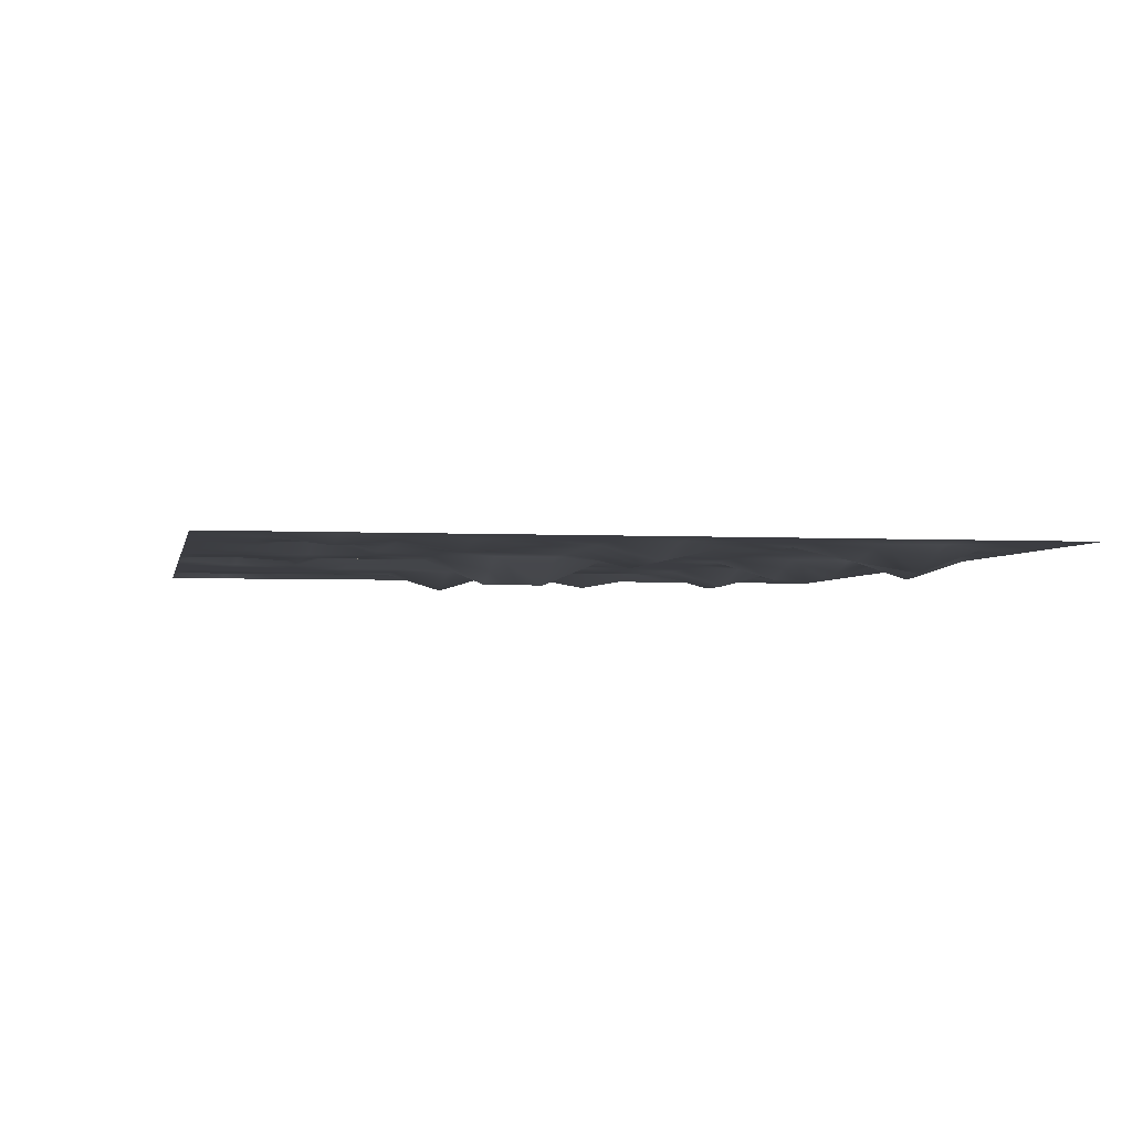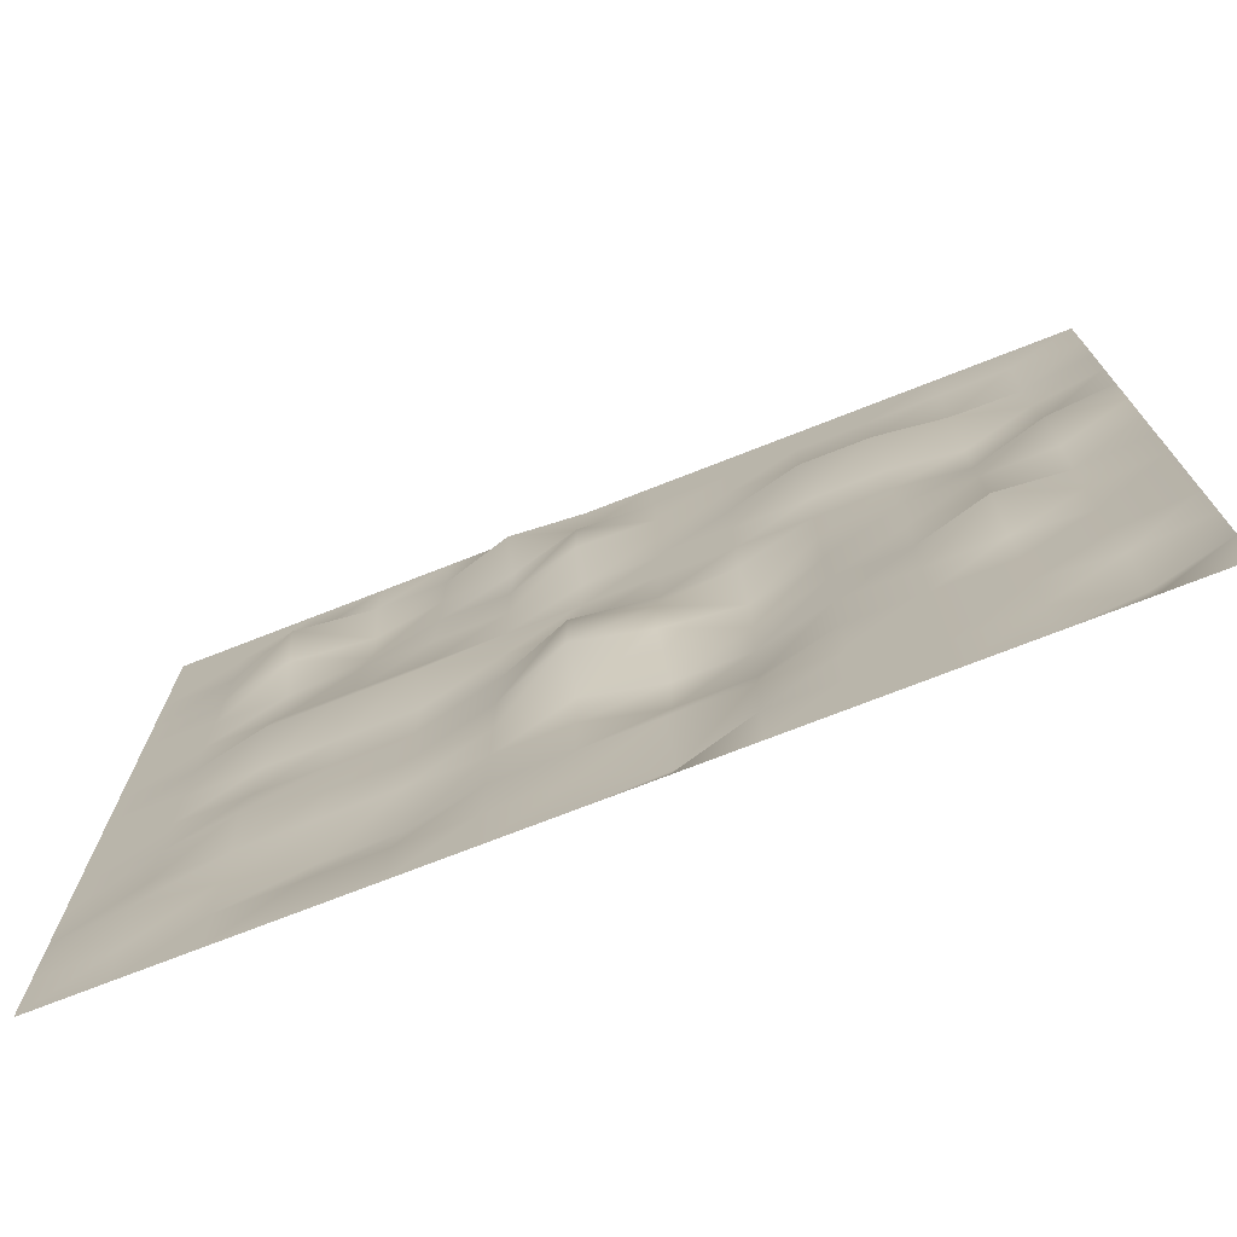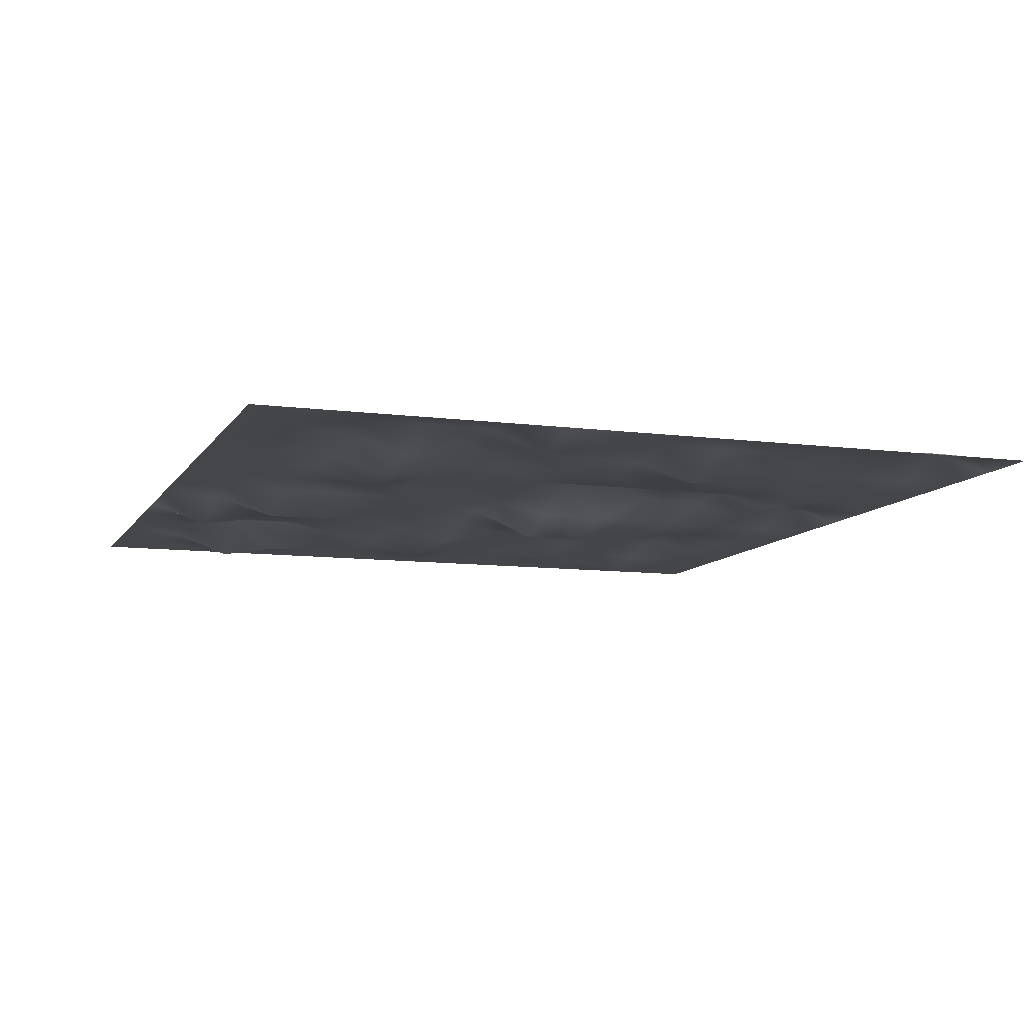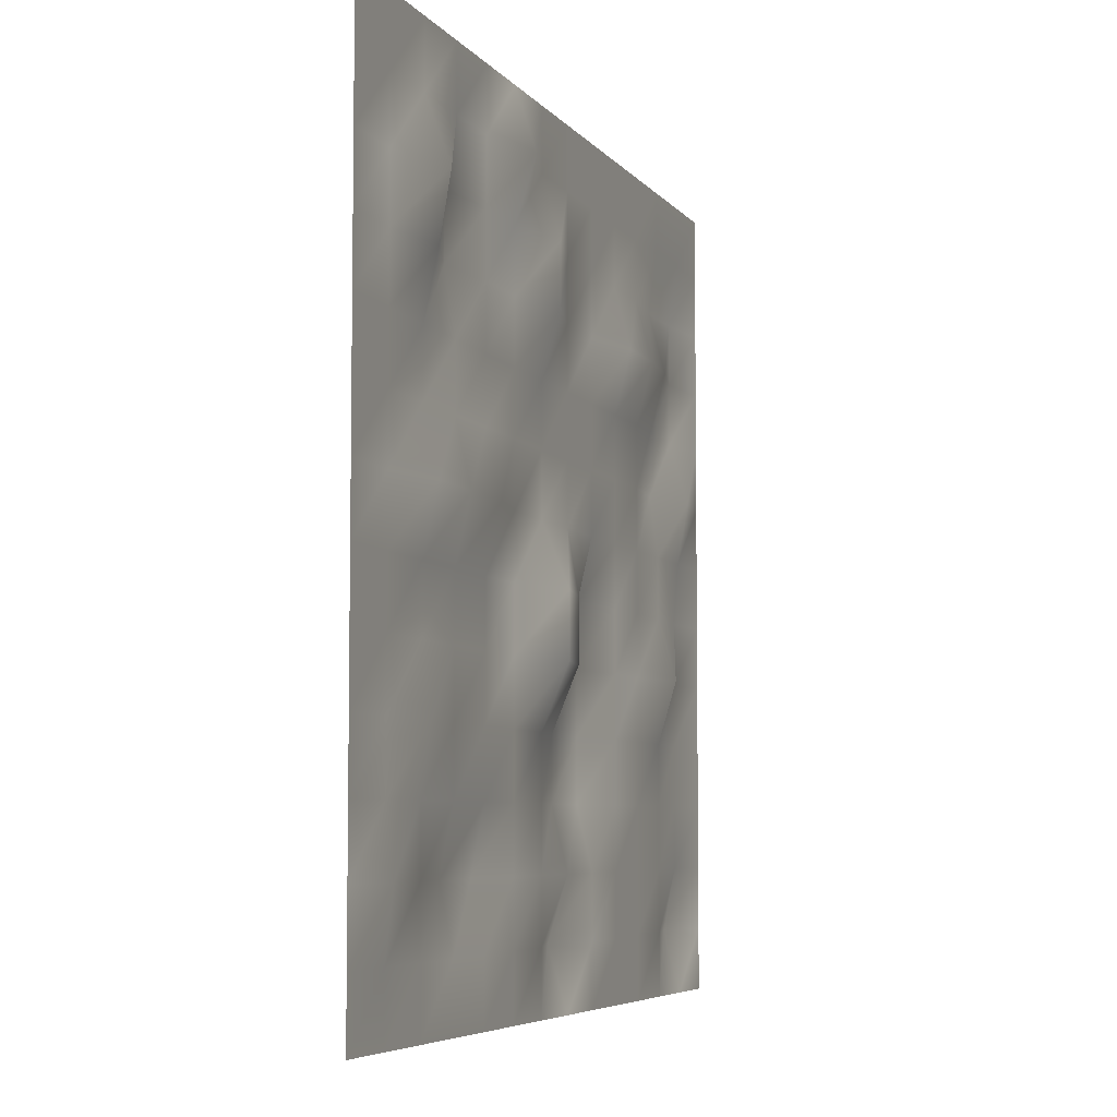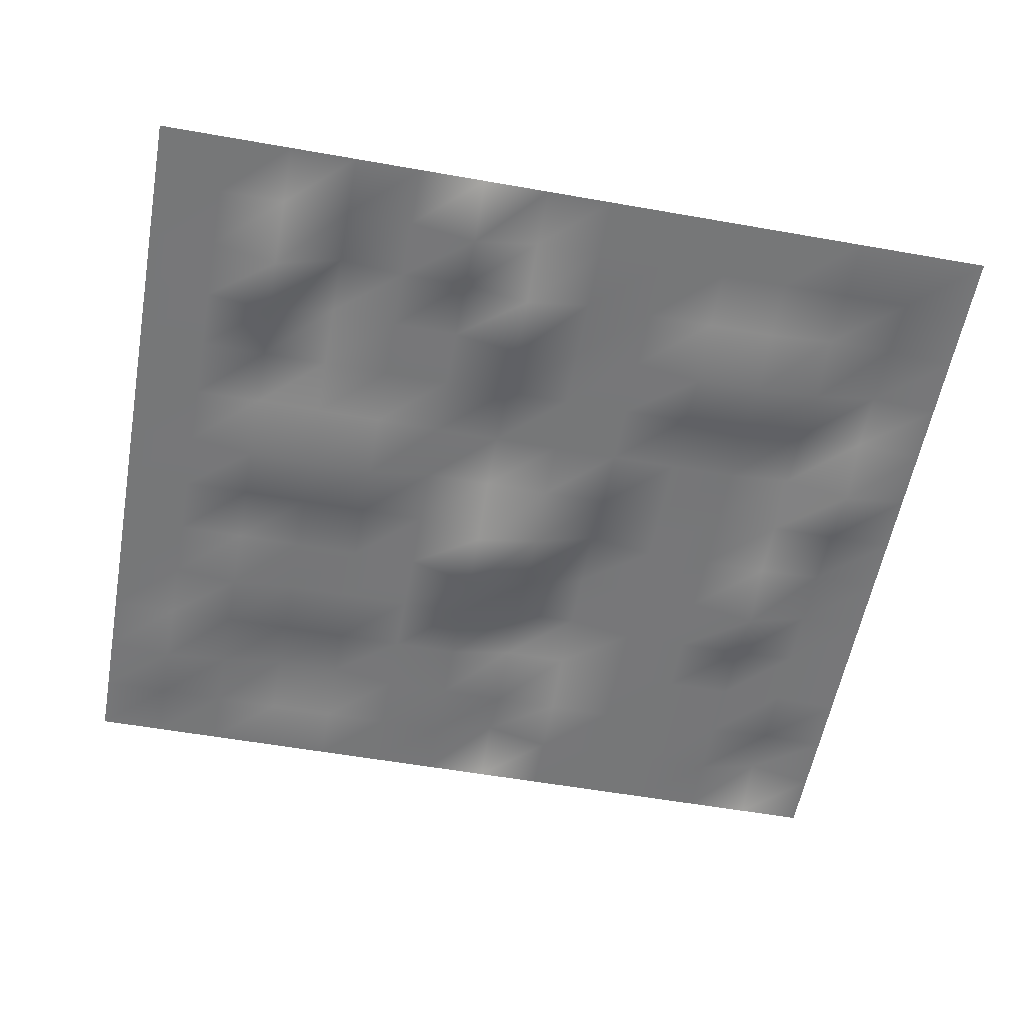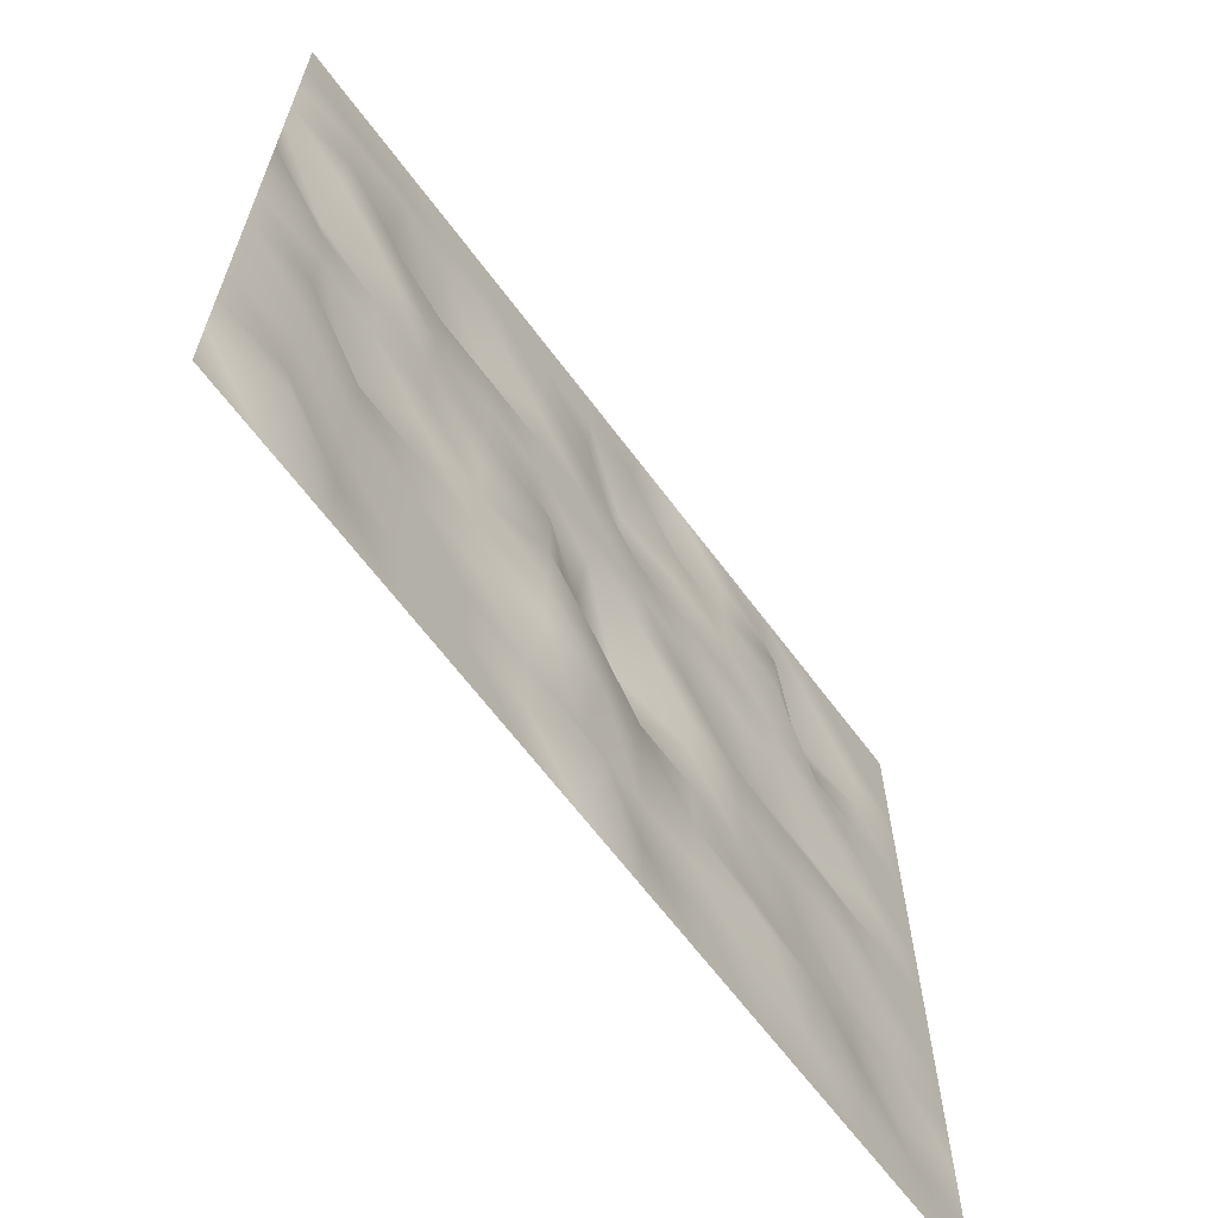
<metadata>
{"format":"obj","ext":"obj","renderer":"f3d","projection":"perspective","resolution":1024,"background":"white","views":[{"elev":-2.9,"azim":-101.0,"up":"+Y"},{"elev":-73.6,"azim":21.4,"up":"+Z"},{"elev":-9.7,"azim":71.0,"up":"+Y"},{"elev":-5.9,"azim":-70.6,"up":"+Z"},{"elev":-57.0,"azim":-10.4,"up":"+Y"},{"elev":-65.2,"azim":126.7,"up":"+Z"}]}
</metadata>
<code>
v  -46.3 0 29.26
v  -46.3 0 34.23
v  -40.8 0 34.23
v  -40.8 0 29.26
v  -35.29 0 34.23
v  -35.29 0 29.26
v  -29.78 0 34.23
v  -29.78 0 29.26
v  -24.28 0 34.23
v  -24.28 0 29.26
v  -18.77 0 34.23
v  -18.77 -1.594 29.26
v  -13.26 0 34.23
v  -13.26 0 29.26
v  -7.758 0 34.23
v  -7.758 0 29.26
v  -2.251 0 34.23
v  -2.251 0 29.26
v  3.255 0 34.23
v  3.255 0 29.26
v  8.762 0 34.23
v  8.762 0 29.26
v  14.27 0 34.23
v  14.27 0 29.26
v  19.77 0 34.23
v  19.77 0 29.26
v  25.28 0 34.23
v  25.28 0 29.26
v  -46.3 0 24.29
v  -40.8 0 24.29
v  -35.29 -1.873 24.29
v  -29.78 0.8226 24.29
v  -24.28 0 24.29
v  -18.77 0 24.29
v  -13.26 -1.436 24.29
v  -7.758 0 24.29
v  -2.251 0 24.29
v  3.255 0 24.29
v  8.762 0 24.29
v  14.27 0.6455 24.29
v  19.77 0.6455 24.29
v  25.28 0 24.29
v  -46.3 0 19.32
v  -40.8 0 19.32
v  -35.29 -1.05 19.32
v  -29.78 0.8226 19.32
v  -24.28 0 19.32
v  -18.77 0 19.32
v  -13.26 -1.436 19.32
v  -7.758 0 19.32
v  -2.251 0 19.32
v  3.255 -1.313 19.32
v  8.762 -1.313 19.32
v  14.27 -0.6672 19.32
v  19.77 0.6455 19.32
v  25.28 0 19.32
v  -46.3 0 14.35
v  -40.8 0 14.35
v  -35.29 0 14.35
v  -29.78 0 14.35
v  -24.28 0 14.35
v  -18.77 0 14.35
v  -13.26 0 14.35
v  -7.758 0 14.35
v  -2.251 0 14.35
v  3.255 0 14.35
v  8.762 0 14.35
v  14.27 0.6455 14.35
v  19.77 0.6455 14.35
v  25.28 0 14.35
v  -46.3 0 9.373
v  -40.8 0 9.373
v  -35.29 0 9.373
v  -29.78 0 9.373
v  -24.28 0 9.373
v  -18.77 0 9.373
v  -13.26 0 9.373
v  -7.758 0 9.373
v  -2.251 0 9.373
v  3.255 0 9.373
v  8.762 0 9.373
v  14.27 0.6455 9.373
v  19.77 -0.8848 9.373
v  25.28 0 9.373
v  -46.3 0 4.402
v  -40.8 0 4.402
v  -35.29 -1.132 4.402
v  -29.78 -1.132 4.402
v  -24.28 -1.132 4.402
v  -18.77 0 4.402
v  -13.26 0 4.402
v  -7.758 0 4.402
v  -2.251 0 4.402
v  3.255 0 4.402
v  8.762 0 4.402
v  14.27 0 4.402
v  19.77 0 4.402
v  25.28 0 4.402
v  -46.3 0 -0.5702
v  -40.8 0 -0.5702
v  -35.29 0 -0.5702
v  -29.78 0 -0.5702
v  -24.28 0 -0.5702
v  -18.77 0 -0.5702
v  -13.26 -2.063 -0.5702
v  -7.758 -0.8539 -0.5702
v  -2.251 1.209 -0.5702
v  3.255 0 -0.5702
v  8.762 0 -0.5702
v  14.27 0 -0.5702
v  19.77 0.3641 -0.5702
v  25.28 0 -0.5702
v  -46.3 0 -5.542
v  -40.8 0 -5.542
v  -35.29 0 -5.542
v  -29.78 0 -5.542
v  -24.28 0 -5.542
v  -18.77 0 -5.542
v  -13.26 -2.063 -5.542
v  -7.758 -0.8539 -5.542
v  -2.251 1.209 -5.542
v  3.255 0 -5.542
v  8.762 0 -5.542
v  14.27 -1.474 -5.542
v  19.77 0.3641 -5.542
v  25.28 0 -5.542
v  -46.3 0 -10.51
v  -40.8 0 -10.51
v  -35.29 -0.662 -10.51
v  -29.78 0 -10.51
v  -24.28 0 -10.51
v  -18.77 0 -10.51
v  -13.26 0 -10.51
v  -7.758 1.209 -10.51
v  -2.251 1.209 -10.51
v  3.255 0 -10.51
v  8.762 0 -10.51
v  14.27 0 -10.51
v  19.77 0.3641 -10.51
v  25.28 0 -10.51
v  -46.3 0 -15.49
v  -40.8 0 -15.49
v  -35.29 0 -15.49
v  -29.78 0 -15.49
v  -24.28 0 -15.49
v  -18.77 0 -15.49
v  -13.26 0 -15.49
v  -7.758 1.209 -15.49
v  -2.251 1.209 -15.49
v  3.255 0 -15.49
v  8.762 0 -15.49
v  14.27 0 -15.49
v  19.77 0.3641 -15.49
v  25.28 0 -15.49
v  -46.3 0 -20.46
v  -40.8 -0.56 -20.46
v  -35.29 0 -20.46
v  -29.78 0.9778 -20.46
v  -24.28 0.9778 -20.46
v  -18.77 0 -20.46
v  -13.26 0 -20.46
v  -7.758 0 -20.46
v  -2.251 0 -20.46
v  3.255 0 -20.46
v  8.762 0 -20.46
v  14.27 0 -20.46
v  19.77 0.3641 -20.46
v  25.28 0 -20.46
v  -46.3 0 -25.43
v  -40.8 0 -25.43
v  -35.29 0 -25.43
v  -29.78 0 -25.43
v  -24.28 0 -25.43
v  -18.77 0 -25.43
v  -13.26 0 -25.43
v  -7.758 1.503 -25.43
v  -2.251 0 -25.43
v  3.255 0 -25.43
v  8.762 0 -25.43
v  14.27 0 -25.43
v  19.77 1.329 -25.43
v  25.28 0 -25.43
v  -46.3 0 -30.4
v  -40.8 0 -30.4
v  -35.29 0 -30.4
v  -29.78 0 -30.4
v  -24.28 0 -30.4
v  -18.77 0 -30.4
v  -13.26 0 -30.4
v  -7.758 0 -30.4
v  -2.251 0 -30.4
v  3.255 0 -30.4
v  8.762 0 -30.4
v  14.27 0 -30.4
v  19.77 0 -30.4
v  25.28 0 -30.4
o Plane001
g Plane001
f 1 2 3 4
f 4 3 5 6
f 6 5 7 8
f 8 7 9 10
f 10 9 11 12
f 12 11 13 14
f 14 13 15 16
f 16 15 17 18
f 18 17 19 20
f 20 19 21 22
f 22 21 23 24
f 24 23 25 26
f 26 25 27 28
f 29 1 4 30
f 30 4 6 31
f 31 6 8 32
f 32 8 10 33
f 33 10 12 34
f 34 12 14 35
f 35 14 16 36
f 36 16 18 37
f 37 18 20 38
f 38 20 22 39
f 39 22 24 40
f 40 24 26 41
f 41 26 28 42
f 43 29 30 44
f 44 30 31 45
f 45 31 32 46
f 46 32 33 47
f 47 33 34 48
f 48 34 35 49
f 49 35 36 50
f 50 36 37 51
f 51 37 38 52
f 52 38 39 53
f 53 39 40 54
f 54 40 41 55
f 55 41 42 56
f 57 43 44 58
f 58 44 45 59
f 59 45 46 60
f 60 46 47 61
f 61 47 48 62
f 62 48 49 63
f 63 49 50 64
f 64 50 51 65
f 65 51 52 66
f 66 52 53 67
f 67 53 54 68
f 68 54 55 69
f 69 55 56 70
f 71 57 58 72
f 72 58 59 73
f 73 59 60 74
f 74 60 61 75
f 75 61 62 76
f 76 62 63 77
f 77 63 64 78
f 78 64 65 79
f 79 65 66 80
f 80 66 67 81
f 81 67 68 82
f 82 68 69 83
f 83 69 70 84
f 85 71 72 86
f 86 72 73 87
f 87 73 74 88
f 88 74 75 89
f 89 75 76 90
f 90 76 77 91
f 91 77 78 92
f 92 78 79 93
f 93 79 80 94
f 94 80 81 95
f 95 81 82 96
f 96 82 83 97
f 97 83 84 98
f 99 85 86 100
f 100 86 87 101
f 101 87 88 102
f 102 88 89 103
f 103 89 90 104
f 104 90 91 105
f 105 91 92 106
f 106 92 93 107
f 107 93 94 108
f 108 94 95 109
f 109 95 96 110
f 110 96 97 111
f 111 97 98 112
f 113 99 100 114
f 114 100 101 115
f 115 101 102 116
f 116 102 103 117
f 117 103 104 118
f 118 104 105 119
f 119 105 106 120
f 120 106 107 121
f 121 107 108 122
f 122 108 109 123
f 123 109 110 124
f 124 110 111 125
f 125 111 112 126
f 127 113 114 128
f 128 114 115 129
f 129 115 116 130
f 130 116 117 131
f 131 117 118 132
f 132 118 119 133
f 133 119 120 134
f 134 120 121 135
f 135 121 122 136
f 136 122 123 137
f 137 123 124 138
f 138 124 125 139
f 139 125 126 140
f 141 127 128 142
f 142 128 129 143
f 143 129 130 144
f 144 130 131 145
f 145 131 132 146
f 146 132 133 147
f 147 133 134 148
f 148 134 135 149
f 149 135 136 150
f 150 136 137 151
f 151 137 138 152
f 152 138 139 153
f 153 139 140 154
f 155 141 142 156
f 156 142 143 157
f 157 143 144 158
f 158 144 145 159
f 159 145 146 160
f 160 146 147 161
f 161 147 148 162
f 162 148 149 163
f 163 149 150 164
f 164 150 151 165
f 165 151 152 166
f 166 152 153 167
f 167 153 154 168
f 169 155 156 170
f 170 156 157 171
f 171 157 158 172
f 172 158 159 173
f 173 159 160 174
f 174 160 161 175
f 175 161 162 176
f 176 162 163 177
f 177 163 164 178
f 178 164 165 179
f 179 165 166 180
f 180 166 167 181
f 181 167 168 182
f 183 169 170 184
f 184 170 171 185
f 185 171 172 186
f 186 172 173 187
f 187 173 174 188
f 188 174 175 189
f 189 175 176 190
f 190 176 177 191
f 191 177 178 192
f 192 178 179 193
f 193 179 180 194
f 194 180 181 195
f 195 181 182 196

</code>
